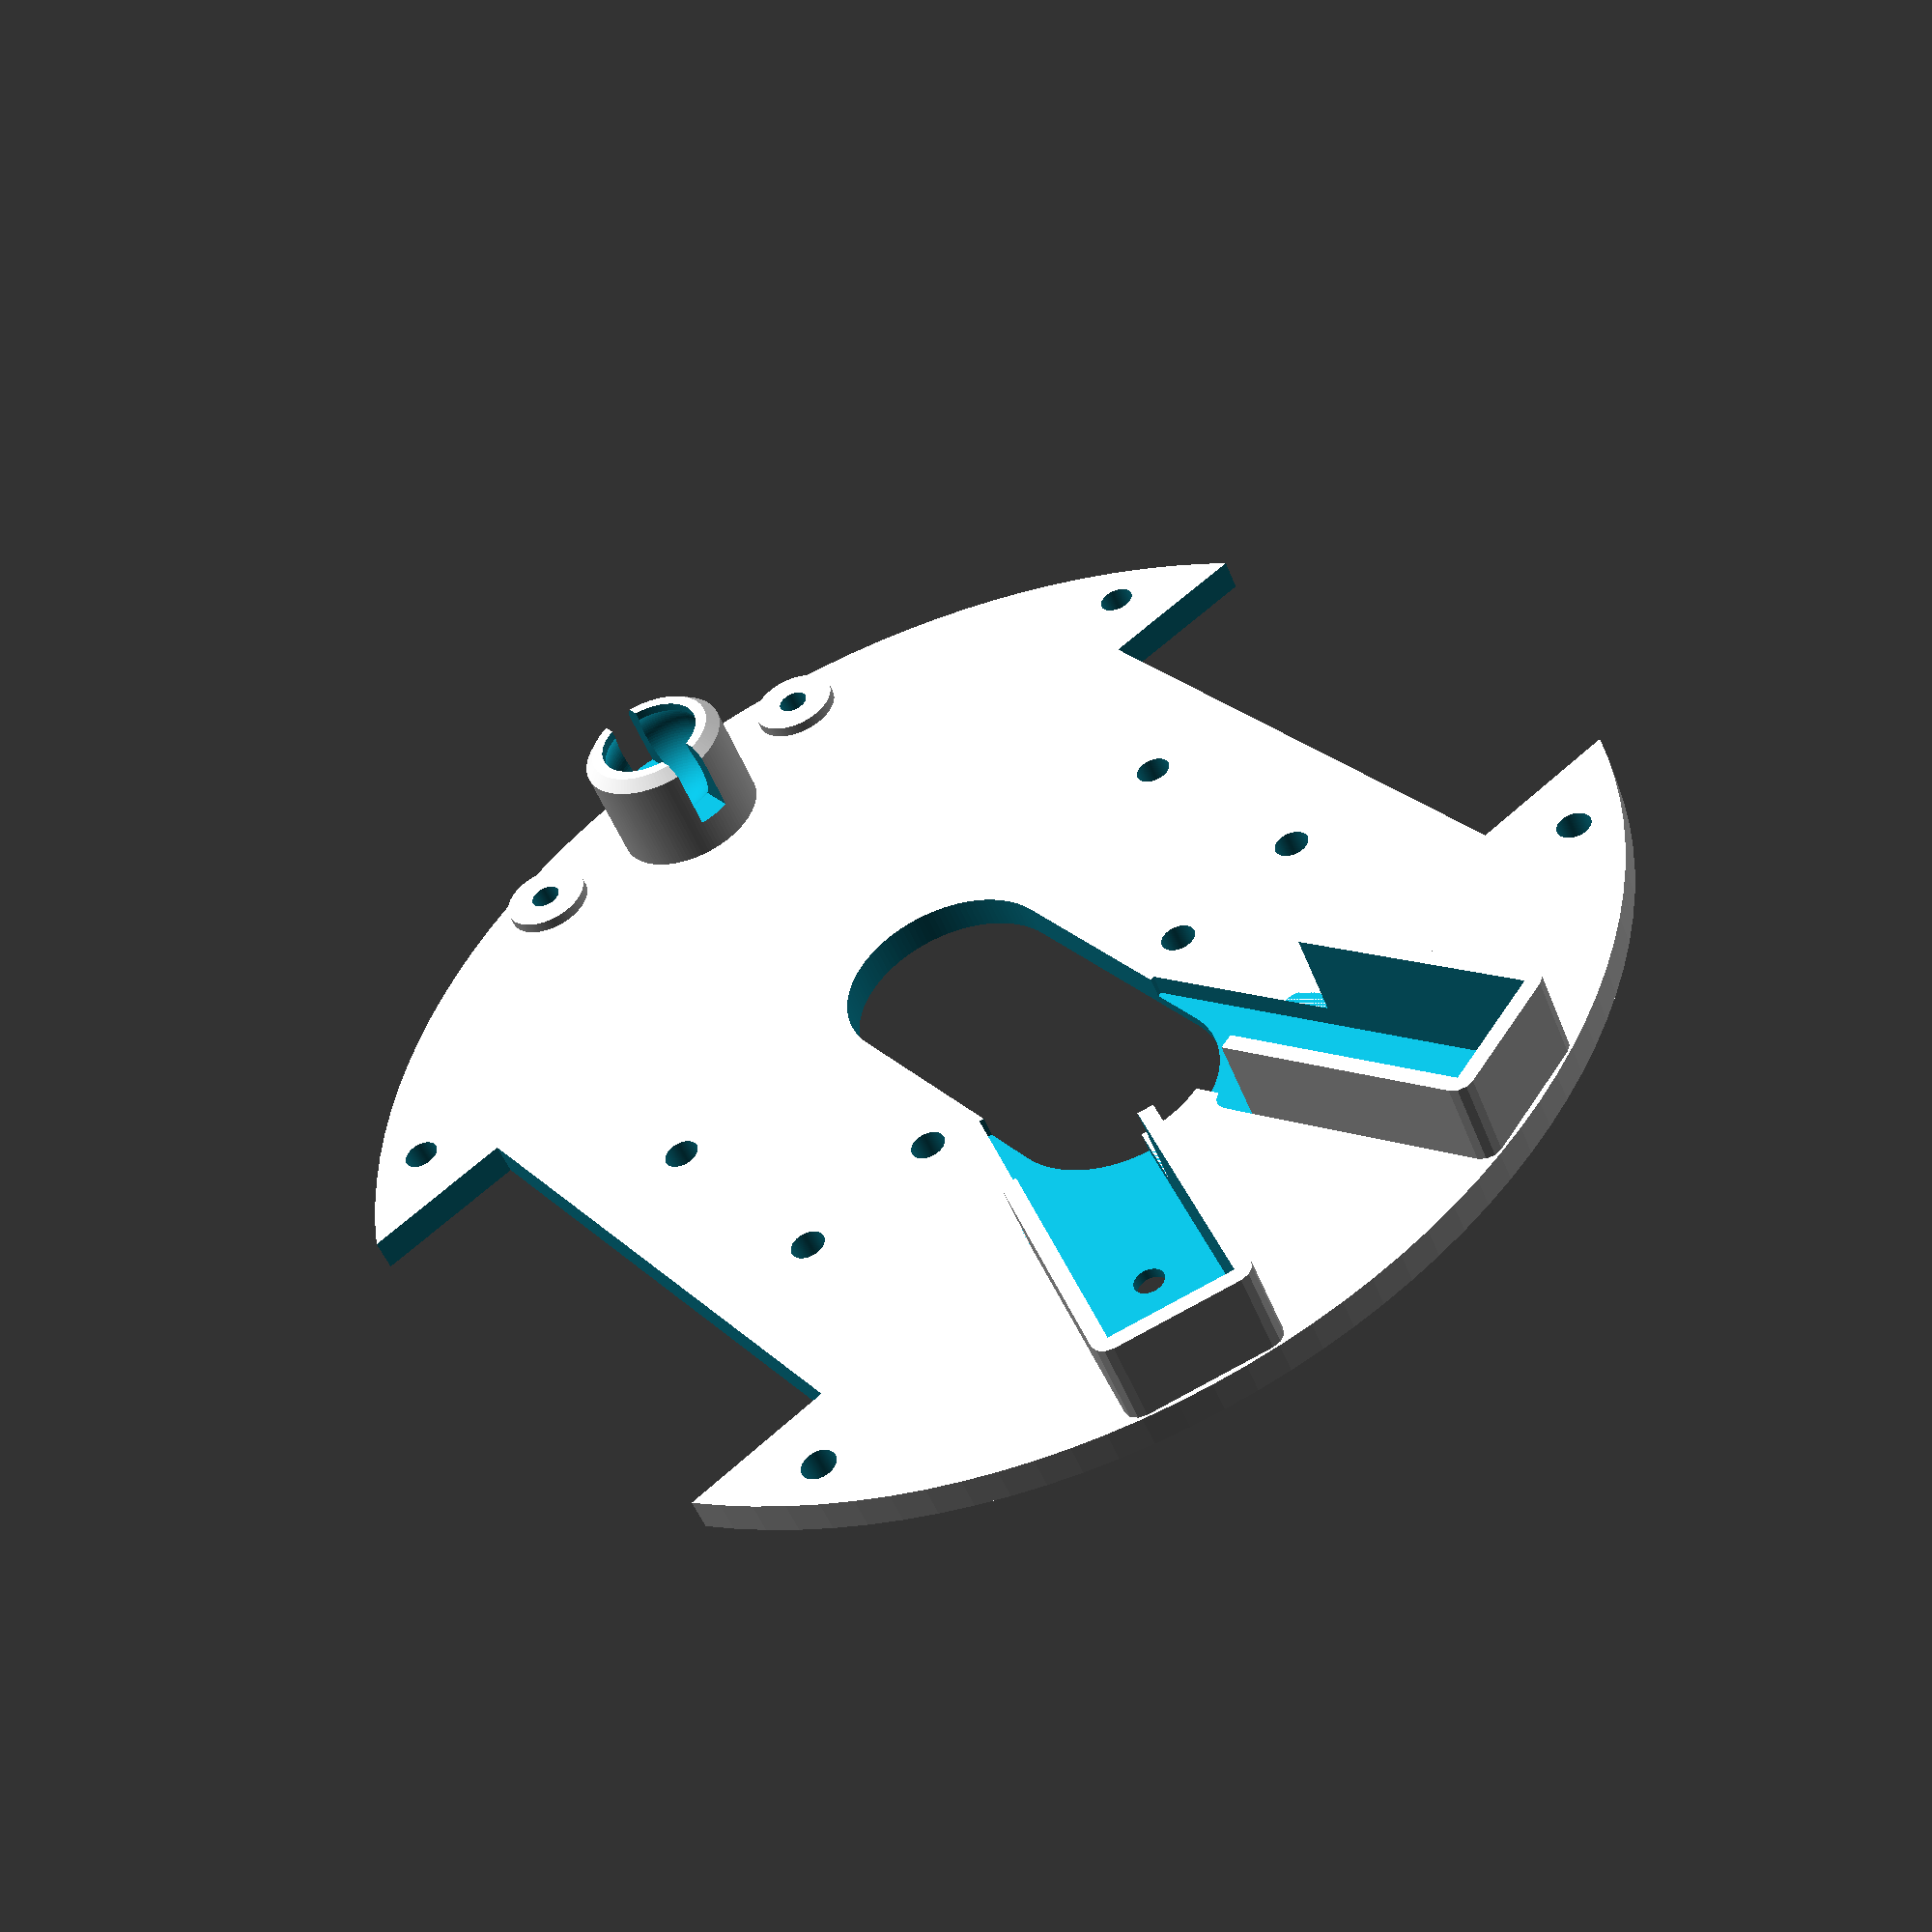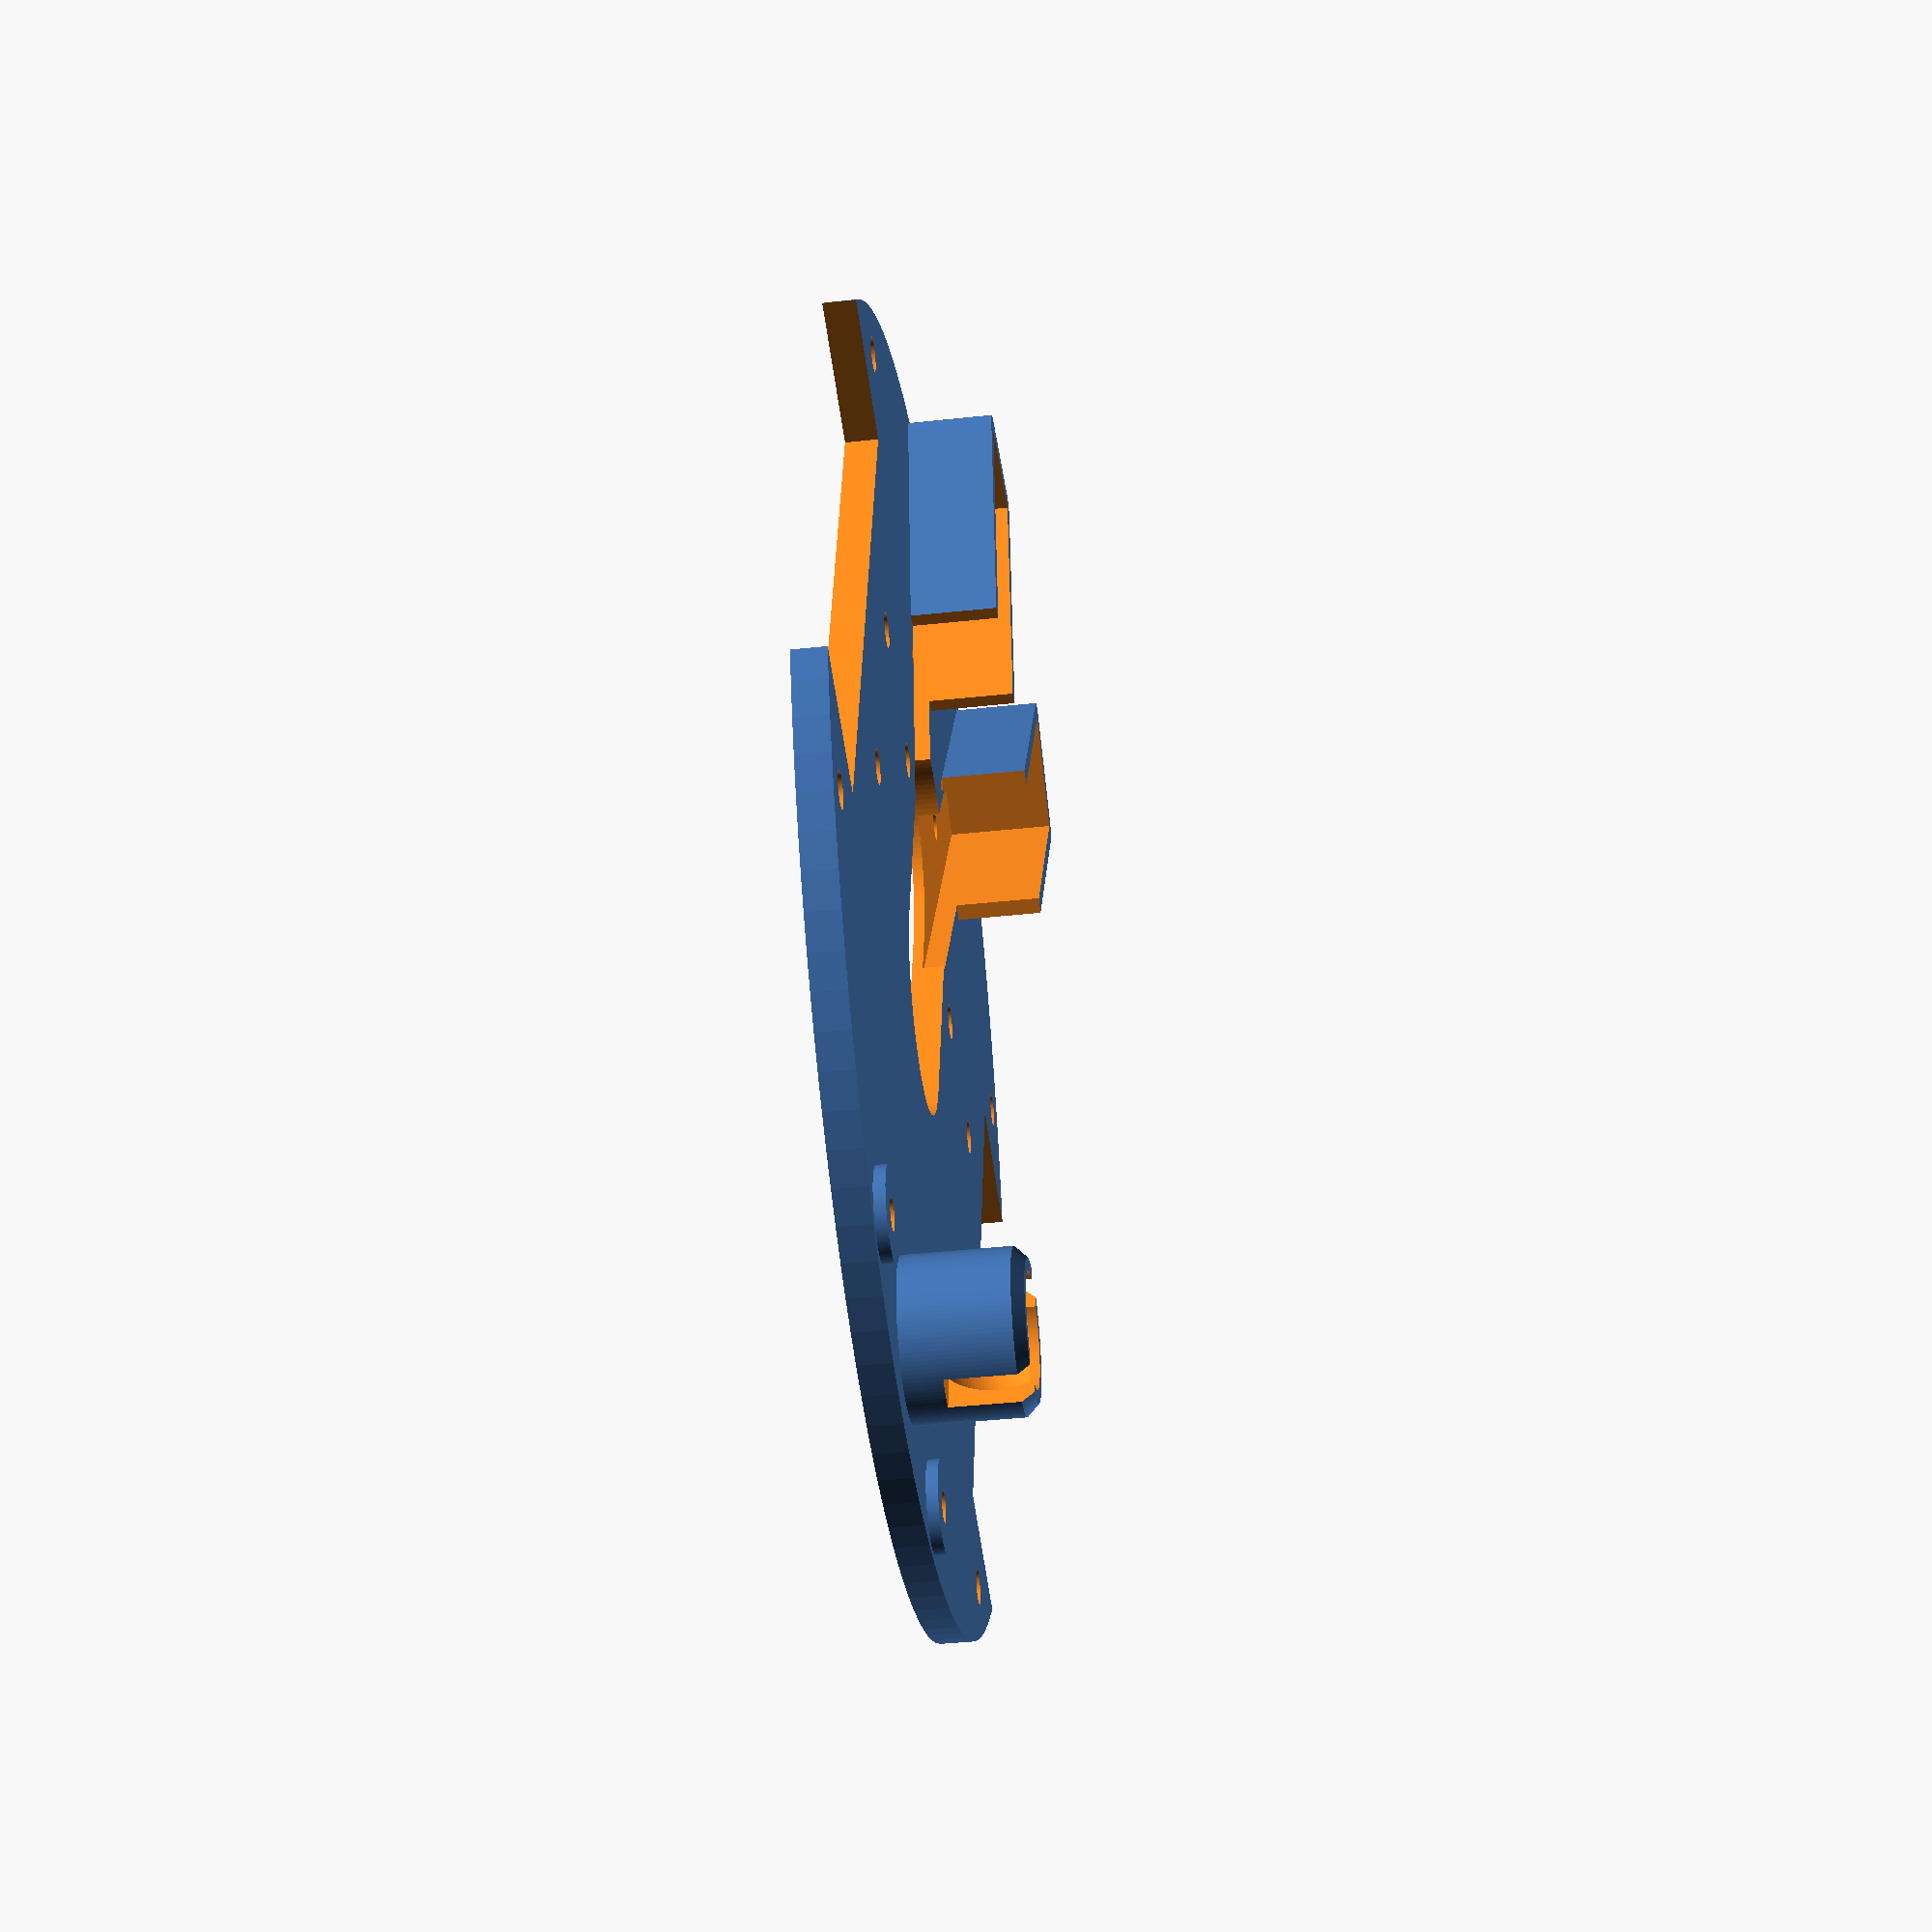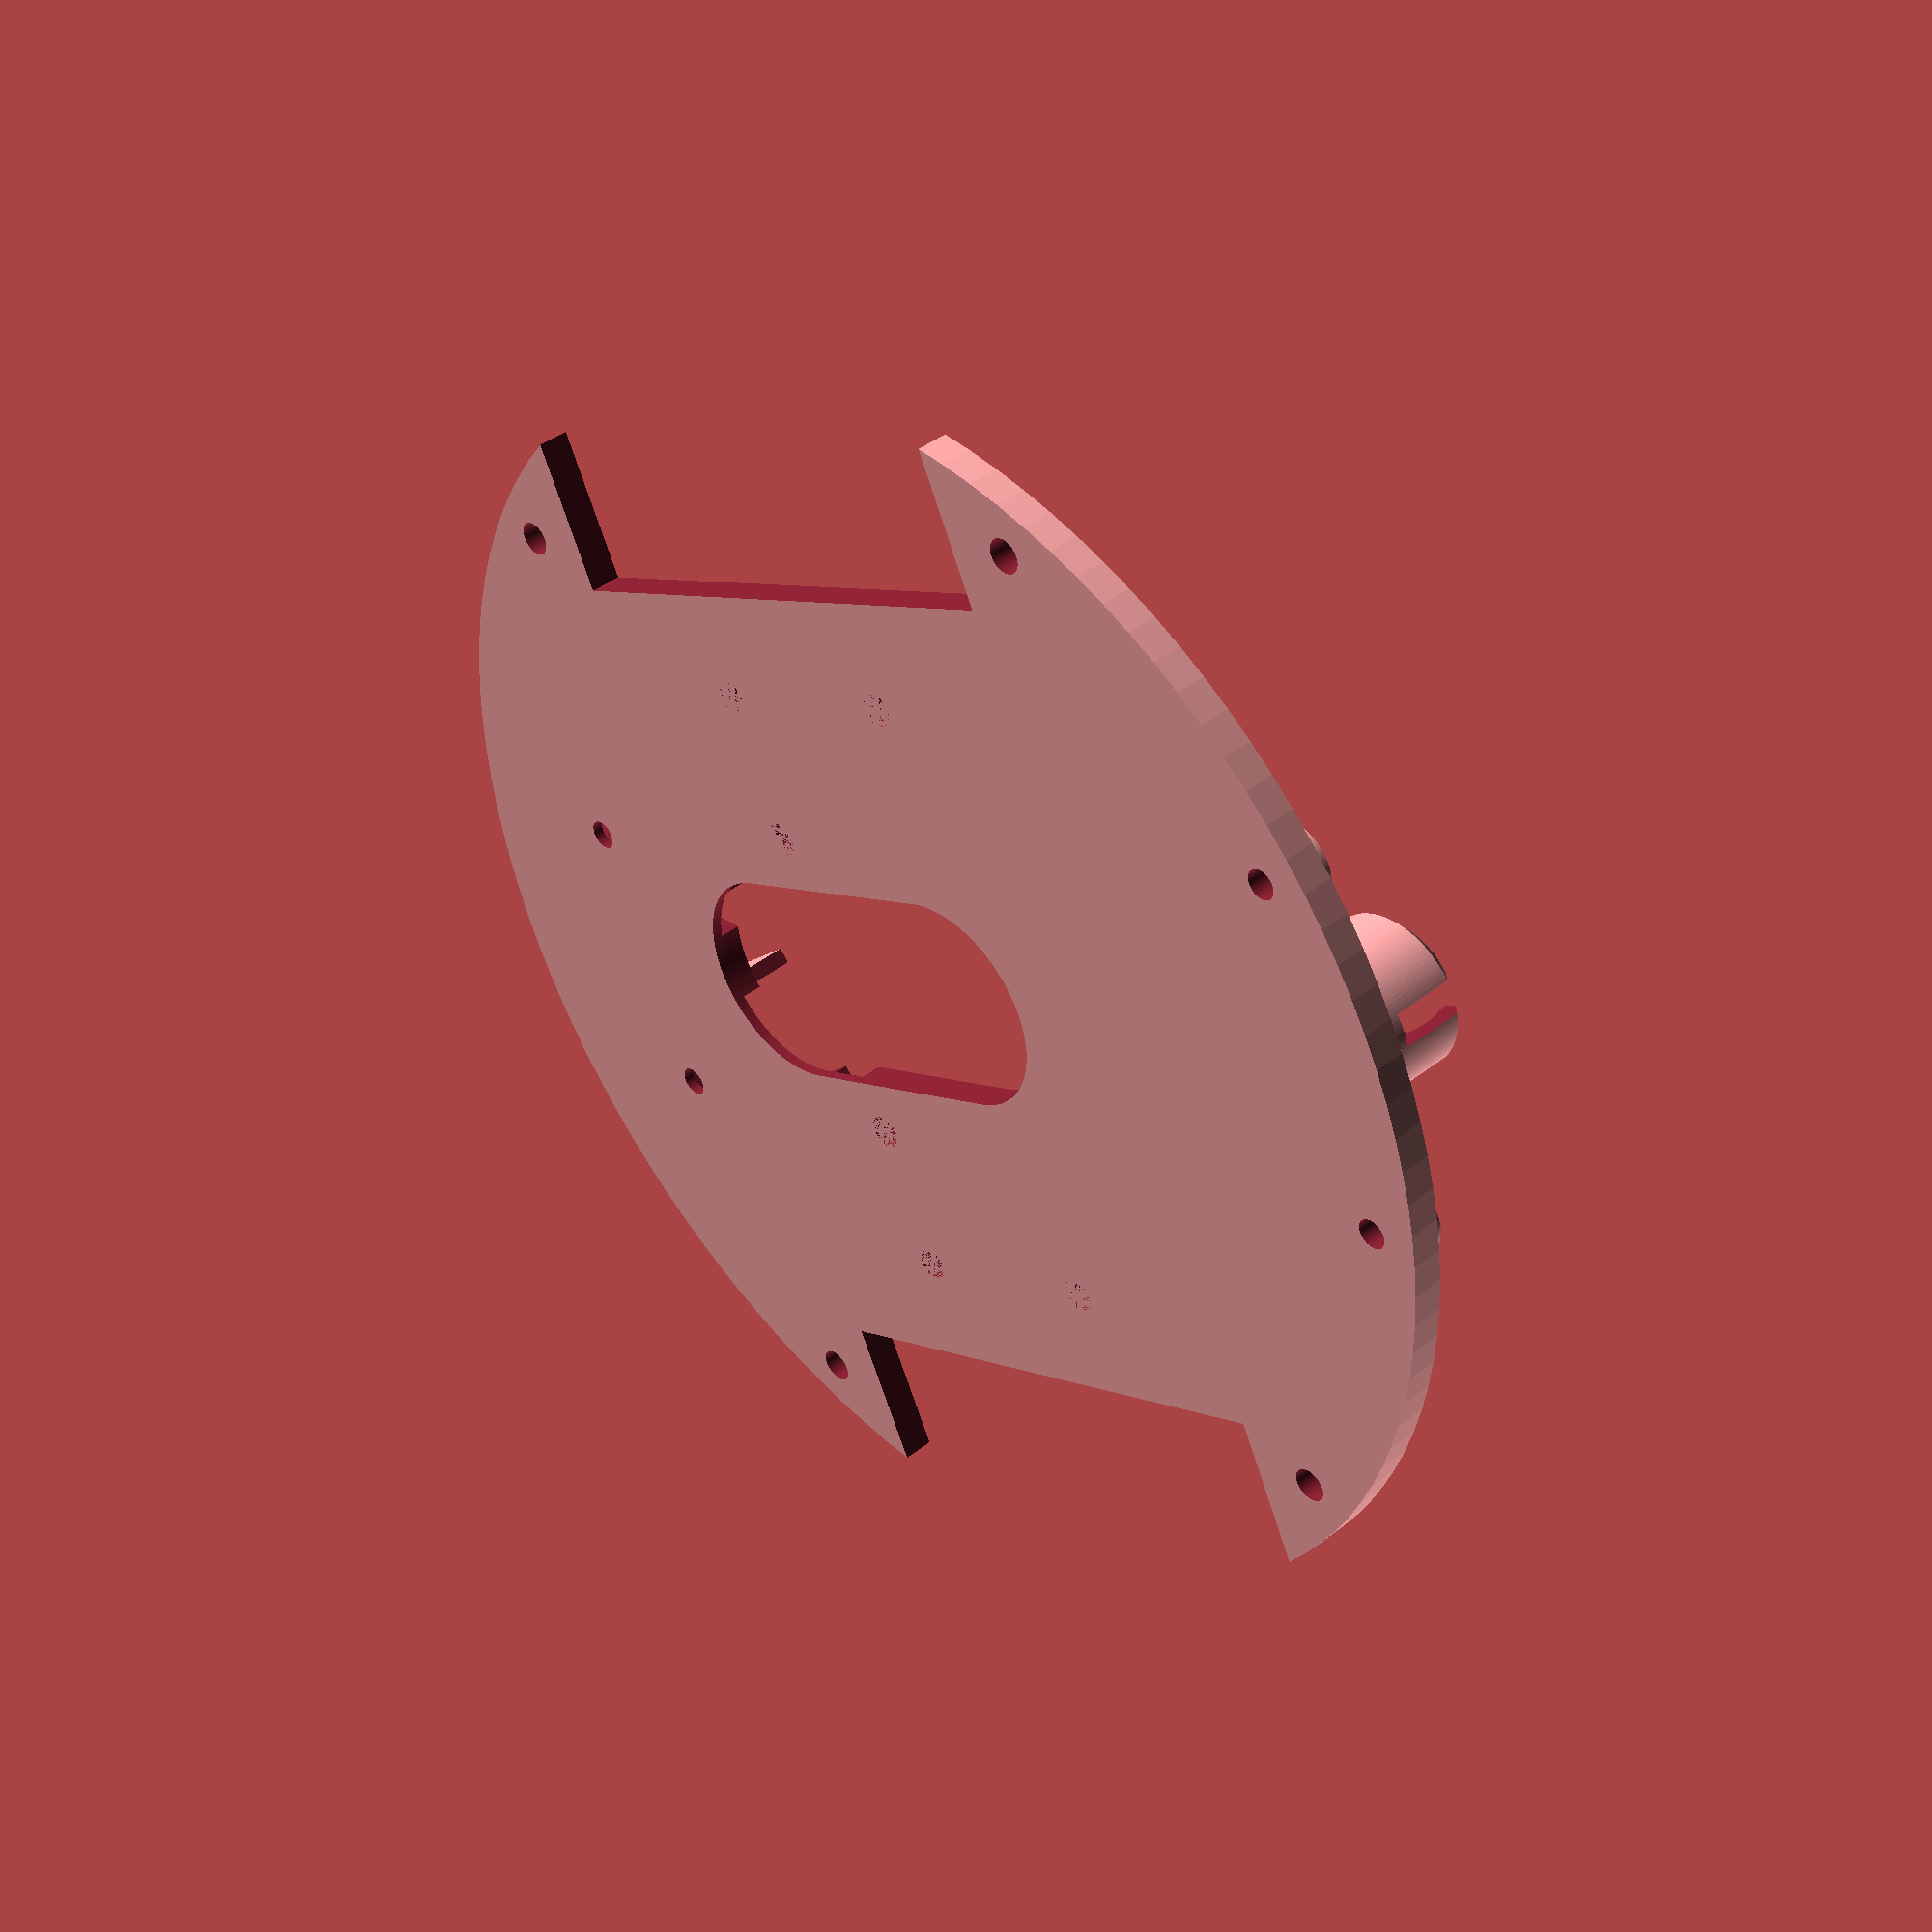
<openscad>
$fn=120;

translate([0,-50,2.3])ballcaster();
rotate([0,0,18])translate([0,45,6.5])irshade();
rotate([0,0,-18])translate([0,45,6.5])irshade();

difference(){
union(){
cylinder(d=120,h=3);
translate([16,-53,0])cylinder(d=8,h=4);
translate([-16,-53,0])cylinder(d=8,h=4);
}

translate([39,-27.5,-1])cube(55);
scale([-1,1,1])translate([39,-27.5,-1])cube(55);
translate([44,34,-1])cylinder(d=3.2,h=5);    
translate([-44,34,-1])cylinder(d=3.2,h=5);    
translate([44,-34,-1])cylinder(d=3.2,h=5);    
translate([-44,-34,-1])cylinder(d=3.2,h=5); 
hull(){
translate([0,-5,-1])cylinder(d=20,h=5);
translate([0,19,-1])cylinder(d=20,h=5);
}
translate([16,-53,-1])cylinder(d=2.8,h=8);
translate([-16,-53,-1])cylinder(d=2.8,h=8);
translate([15,11.5,0])cylinder(d=3.2,h=30);    
translate([-15,11.5,0])cylinder(d=3.2,h=30);
translate([29,11.5,0])cylinder(d=3.2,h=30);    
translate([-29,11.5,0])cylinder(d=3.2,h=30);
translate([29,-9.5,0])cylinder(d=3.2,h=30);    
translate([-29,-9.5,0])cylinder(d=3.2,h=30);

rotate([0,0,18])translate([0,43,-1])cylinder(d=2.8,h=30); 
rotate([0,0,-18])translate([0,43,-1])cylinder(d=2.8,h=30);
rotate([0,0,18])translate([0,37,3.5])
cube([11.5,42,5],center=true);
rotate([0,0,-18])translate([0,37,3.5])
cube([11.5,42,5],center=true);
}

module ballcaster(){
difference(){
union(){
cylinder(d=14,h=10);
translate([0,0,10])cylinder(r1=7, r2=6, h=1);
}
translate([0,0,7])cylinder(d=9.8,h=25);
translate([0,0,7.9])sphere(d=10.8);
translate([0,0,12])cube(size=[3,15,16],center=true);
}
}

module irshade(){
difference(){
minkowski(){
cube([11.5,26,9],center=true);
cylinder(d=3,h=0.001,$fn=12);
}
translate([0,-1,1])cube([11.5,28,15],center=true);
translate([0,-25,1])cube([17,30,9],center=true);
}
}

</openscad>
<views>
elev=49.9 azim=142.7 roll=20.9 proj=p view=solid
elev=222.5 azim=190.3 roll=262.7 proj=p view=solid
elev=319.3 azim=116.0 roll=226.0 proj=p view=solid
</views>
